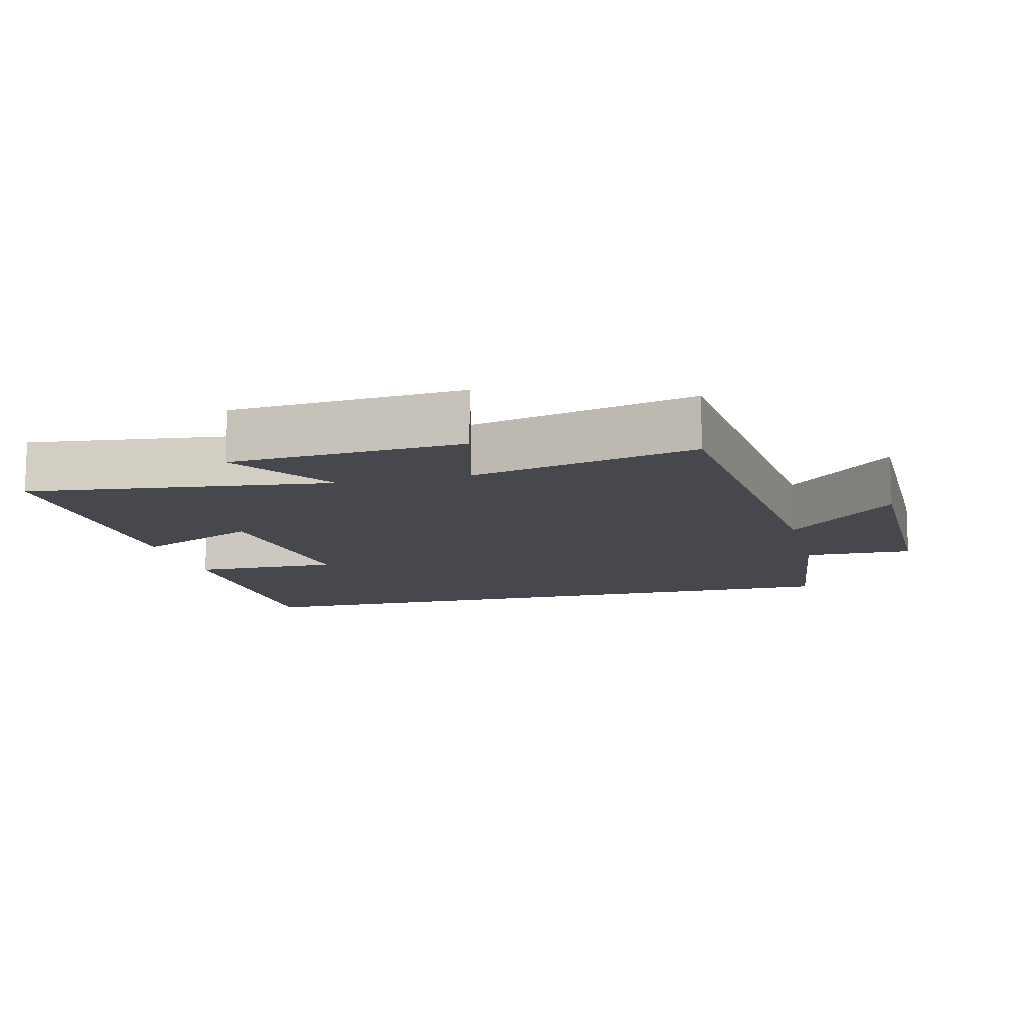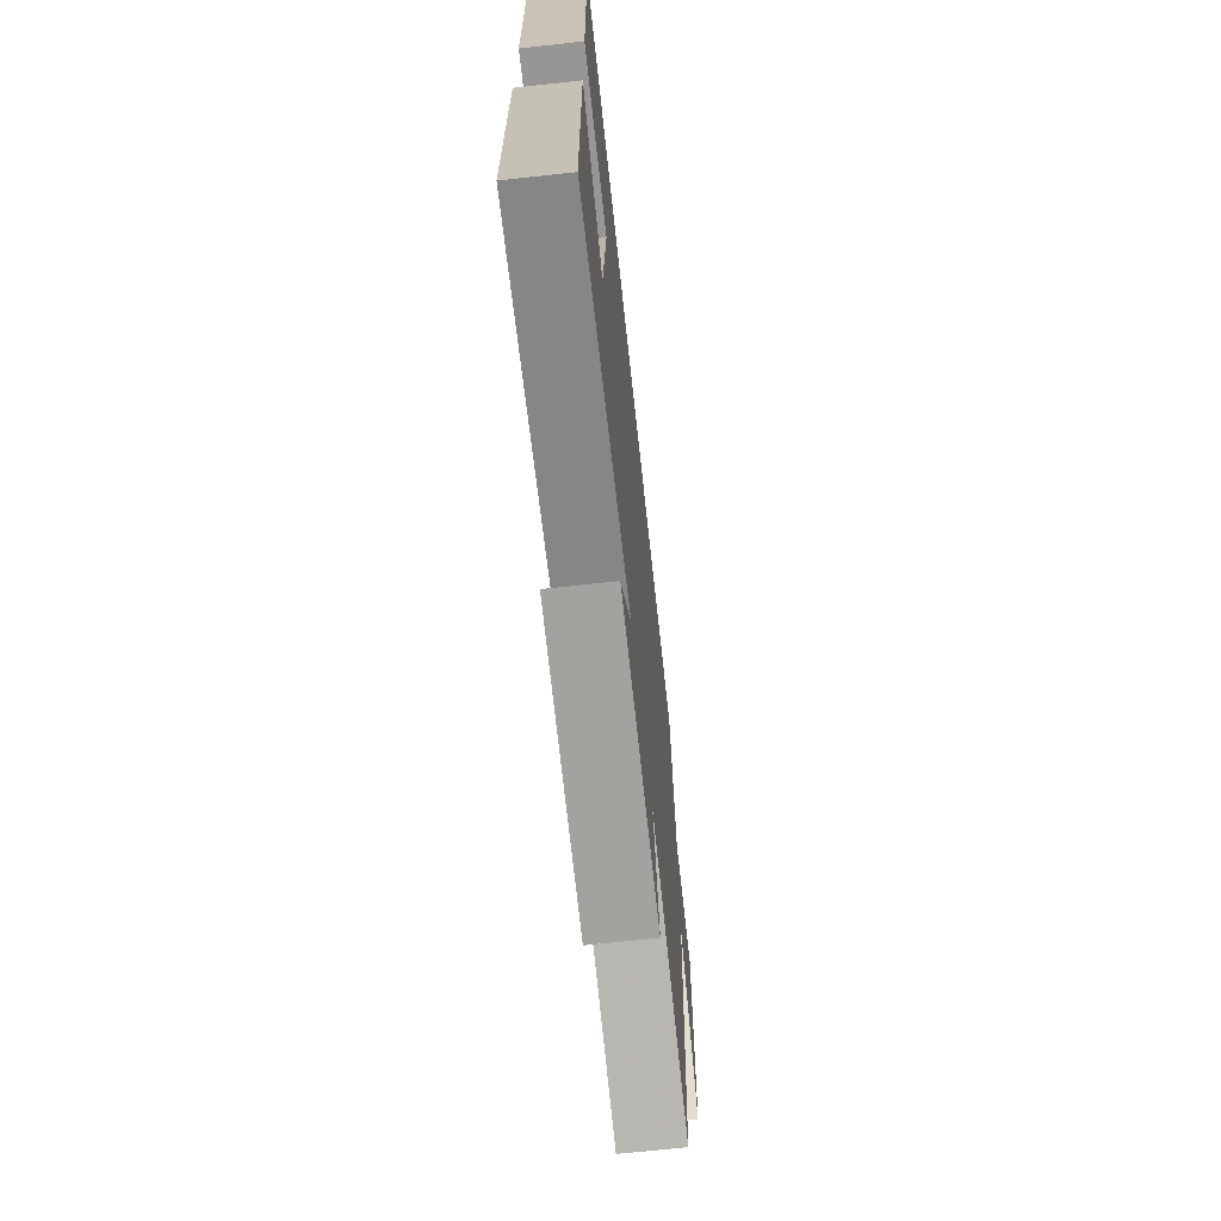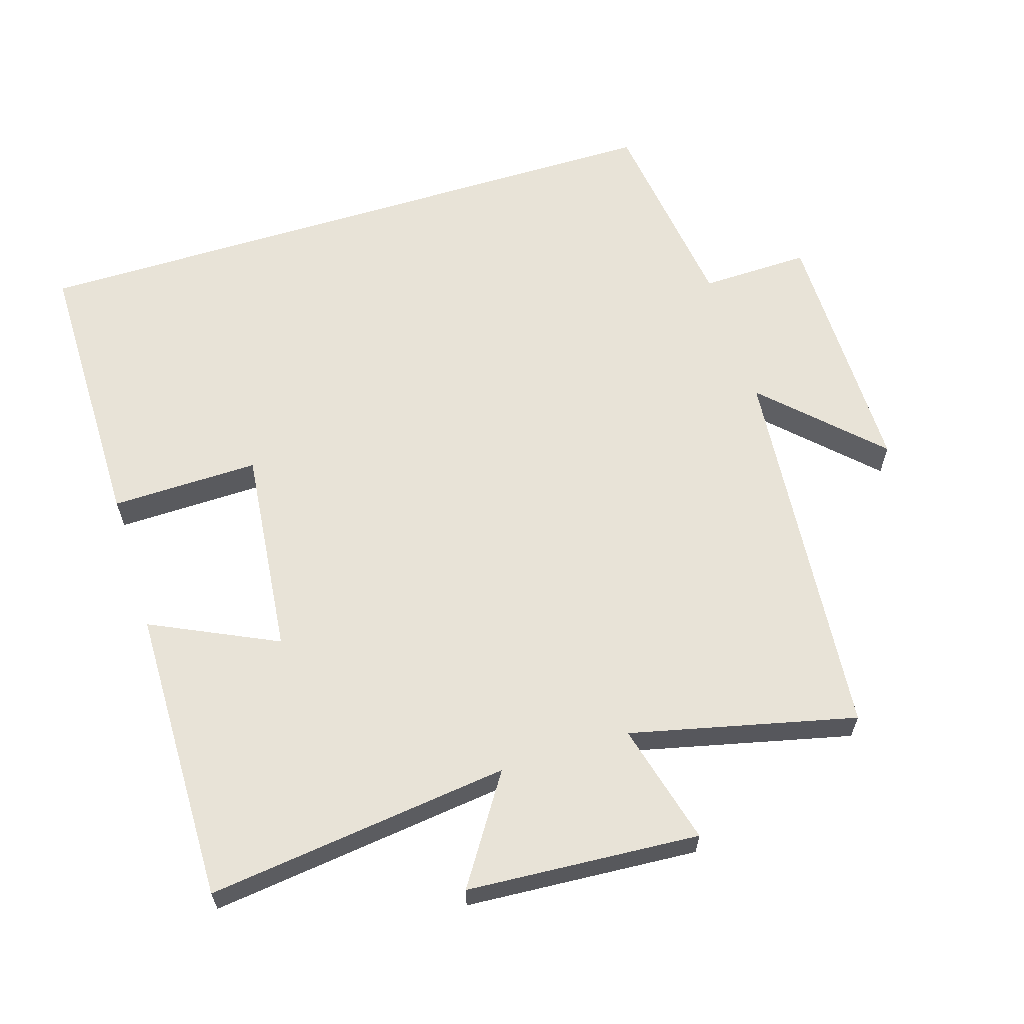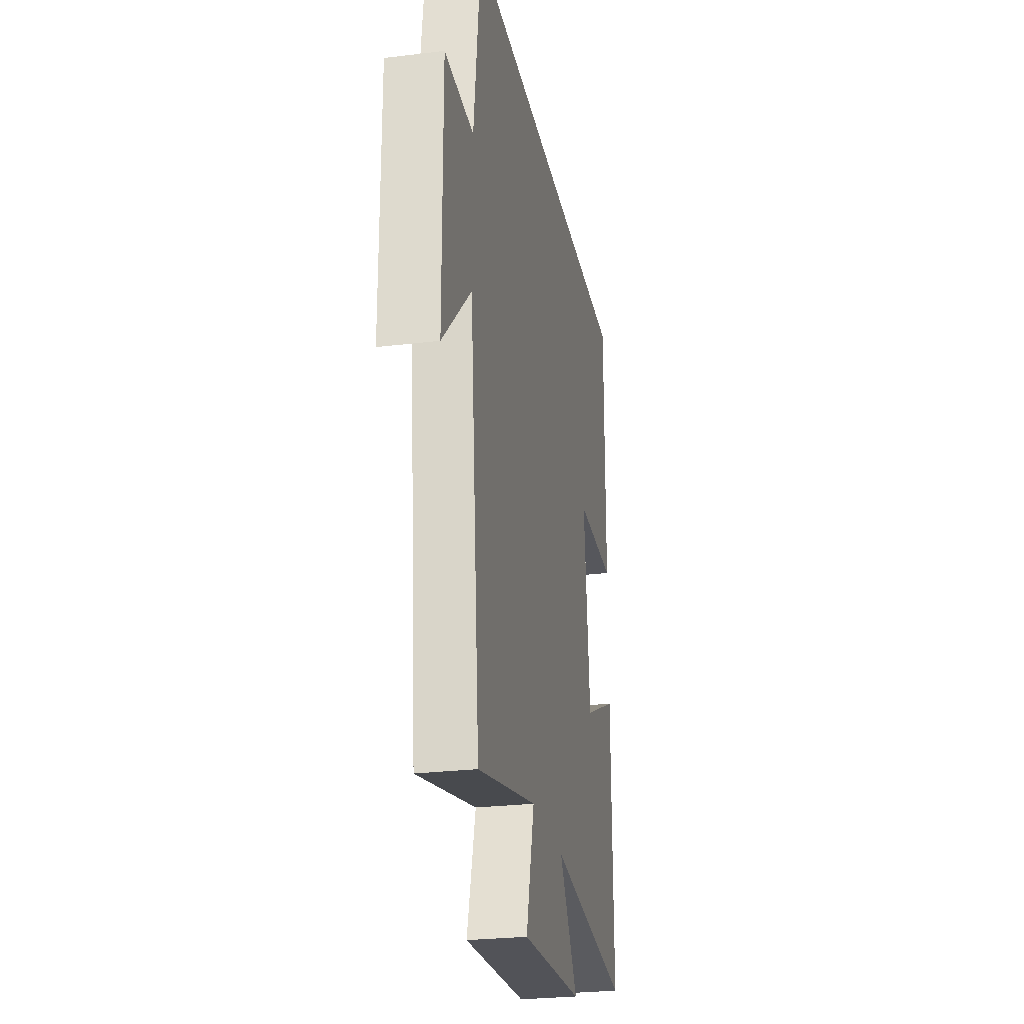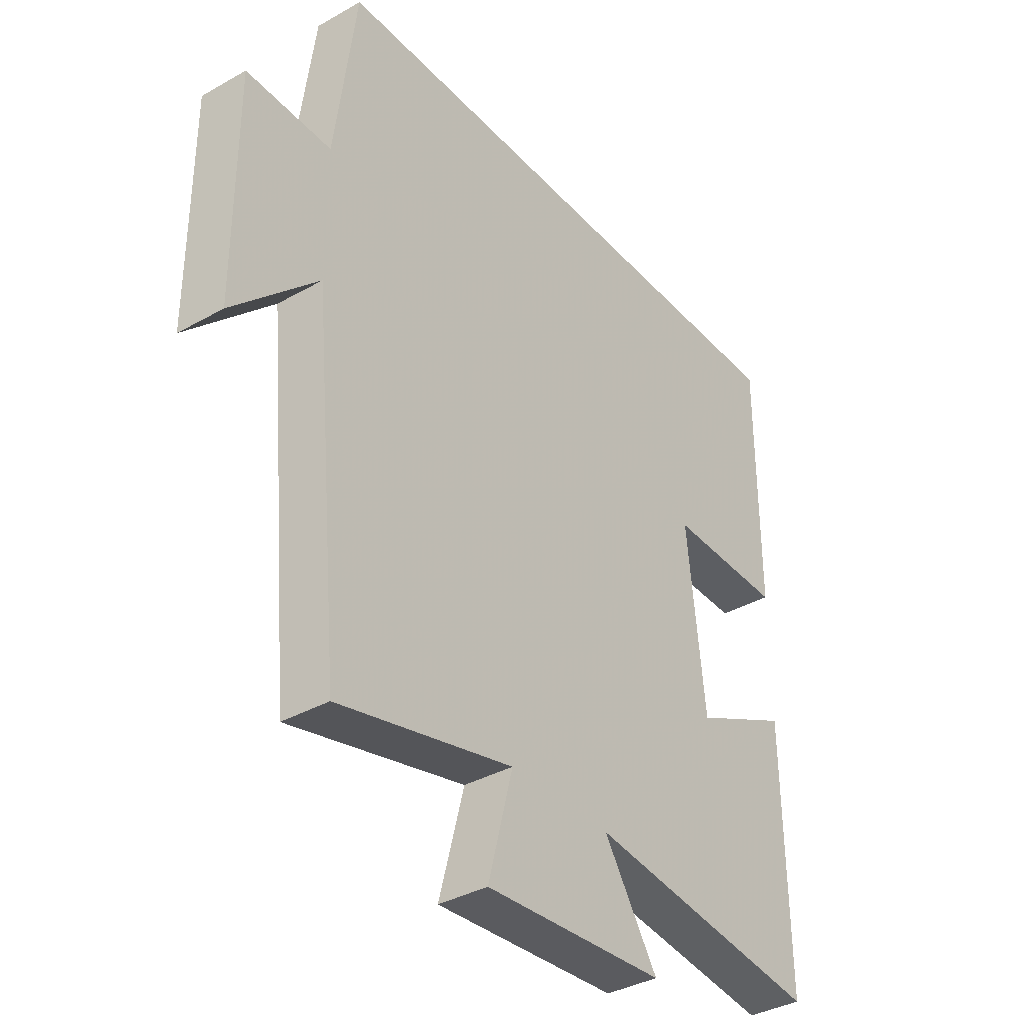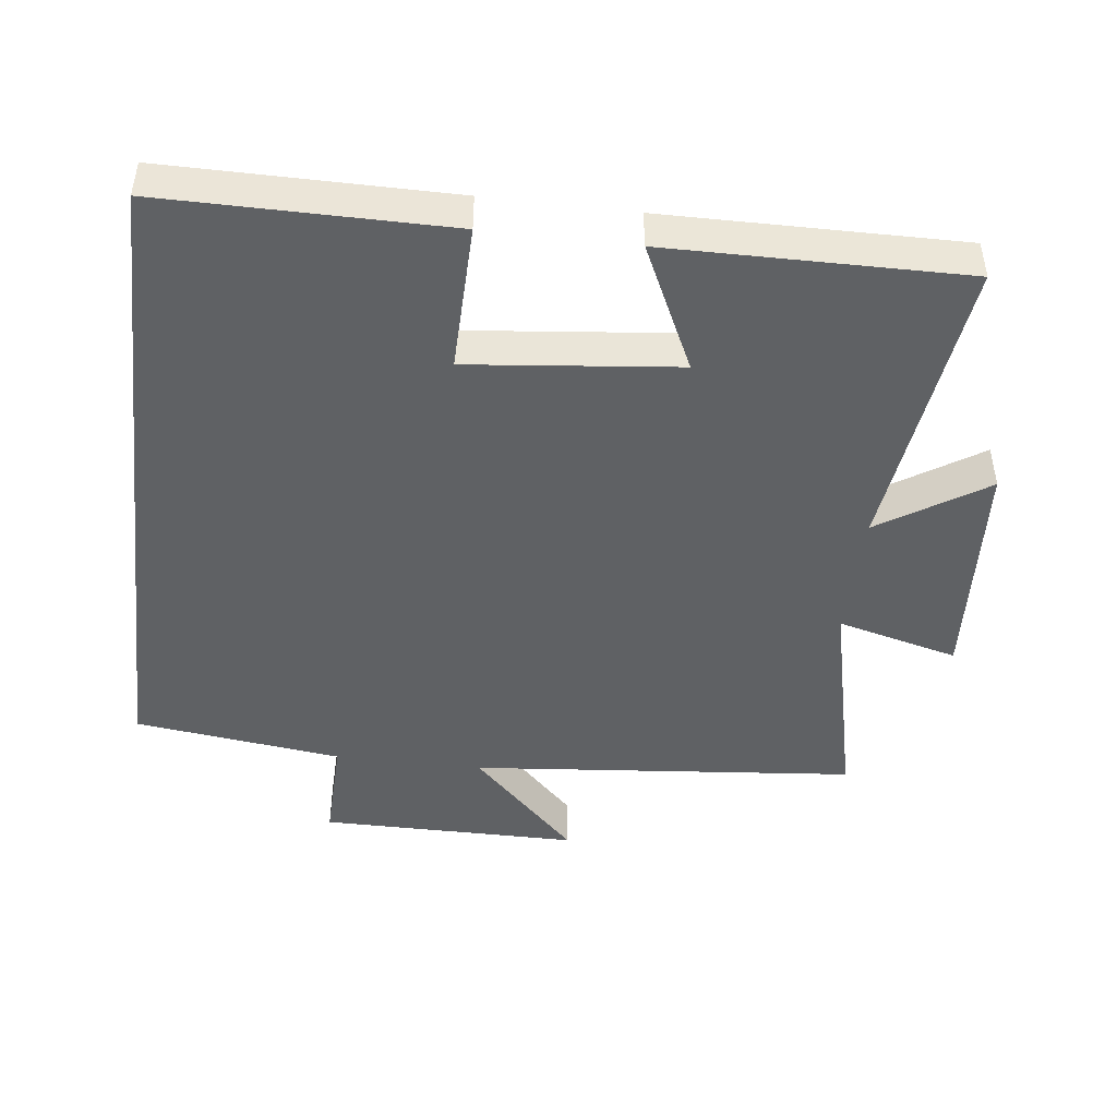
<metadata>
{"format":"obj","ext":"obj","renderer":"f3d","projection":"perspective","resolution":1024,"background":"white","views":[{"elev":-11.7,"azim":-165.9,"up":"+Y"},{"elev":-68.9,"azim":96.2,"up":"+Z"},{"elev":61.9,"azim":162.7,"up":"+Y"},{"elev":-26.4,"azim":-79.1,"up":"+Z"},{"elev":-36.7,"azim":-53.6,"up":"+Z"},{"elev":-45.8,"azim":83.1,"up":"+Y"}]}
</metadata>
<code>
v -0.461 0.07 0.5
v 0.5 0.07 0.5
v 0.5 0.07 0.087
v 0.286 0.07 0.091
v 0.318 0.07 -0.211
v 0.5 0.07 -0.125
v 0.505 0.07 -0.554
v 0.067 0.07 -0.5
v 0.167 0.07 -0.654
v -0.169 0.07 -0.676
v -0.123 0.07 -0.5
v -0.448 0.07 -0.576
v -0.5 0.07 -0.017
v -0.658 0.07 -0.173
v -0.658 0.07 0.203
v -0.5 0.07 0.199
v -0.461 0 0.5
v 0.5 0 0.5
v 0.5 0 0.087
v 0.286 0 0.091
v 0.318 0 -0.211
v 0.5 0 -0.125
v 0.505 0 -0.554
v 0.067 0 -0.5
v 0.167 0 -0.654
v -0.169 0 -0.676
v -0.123 0 -0.5
v -0.448 0 -0.576
v -0.5 0 -0.017
v -0.658 0 -0.173
v -0.658 0 0.203
v -0.5 0 0.199
f 13 14 15 16
f 16 1 2
f 13 16 2
f 12 13 2
f 11 12 2
f 8 9 10 11
f 5 6 7 8
f 4 5 8 11
f 2 3 4
f 2 4 11
f 32 31 30 29
f 18 17 32
f 18 32 29
f 18 29 28
f 18 28 27
f 27 26 25 24
f 24 23 22 21
f 27 24 21 20
f 20 19 18
f 27 20 18
f 1 17 18 2
f 2 18 19 3
f 3 19 20 4
f 4 20 21 5
f 5 21 22 6
f 6 22 23 7
f 7 23 24 8
f 8 24 25 9
f 9 25 26 10
f 10 26 27 11
f 11 27 28 12
f 12 28 29 13
f 13 29 30 14
f 14 30 31 15
f 15 31 32 16
f 16 32 17 1

</code>
